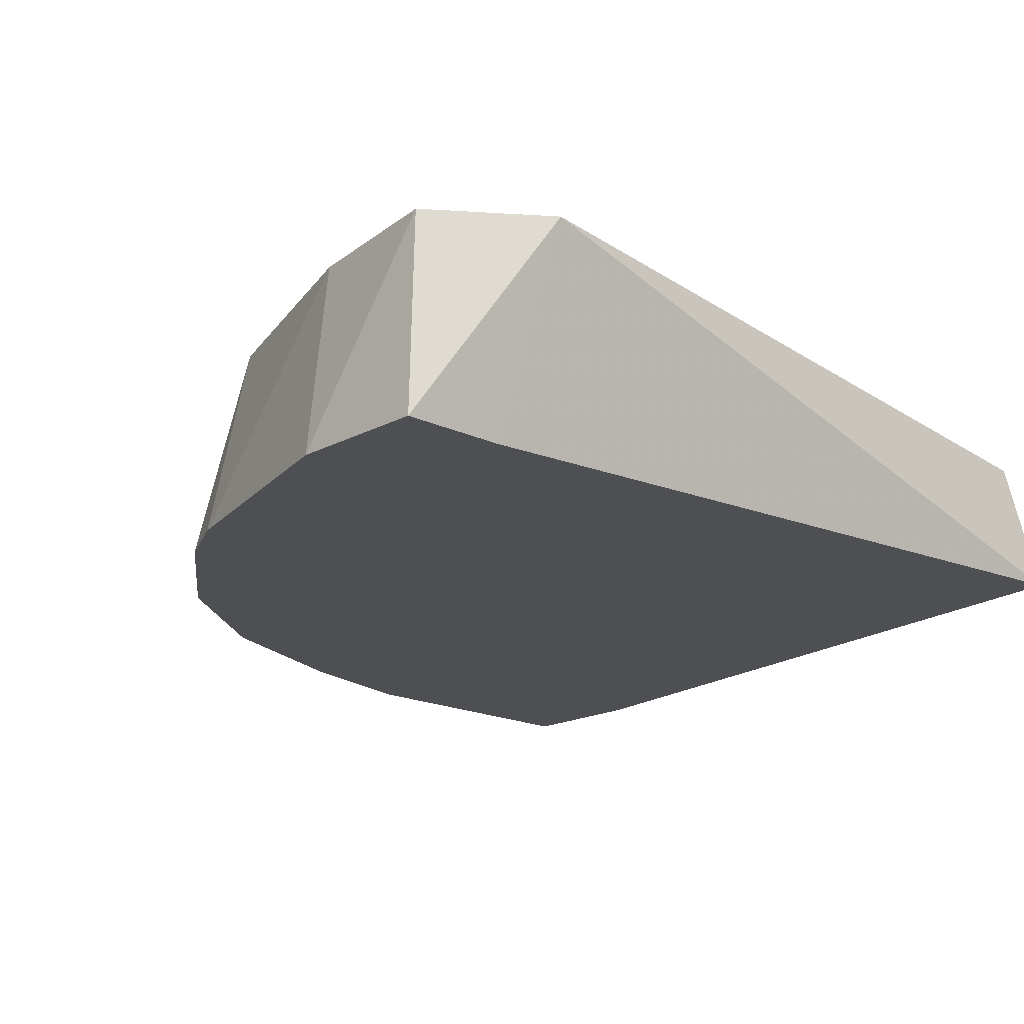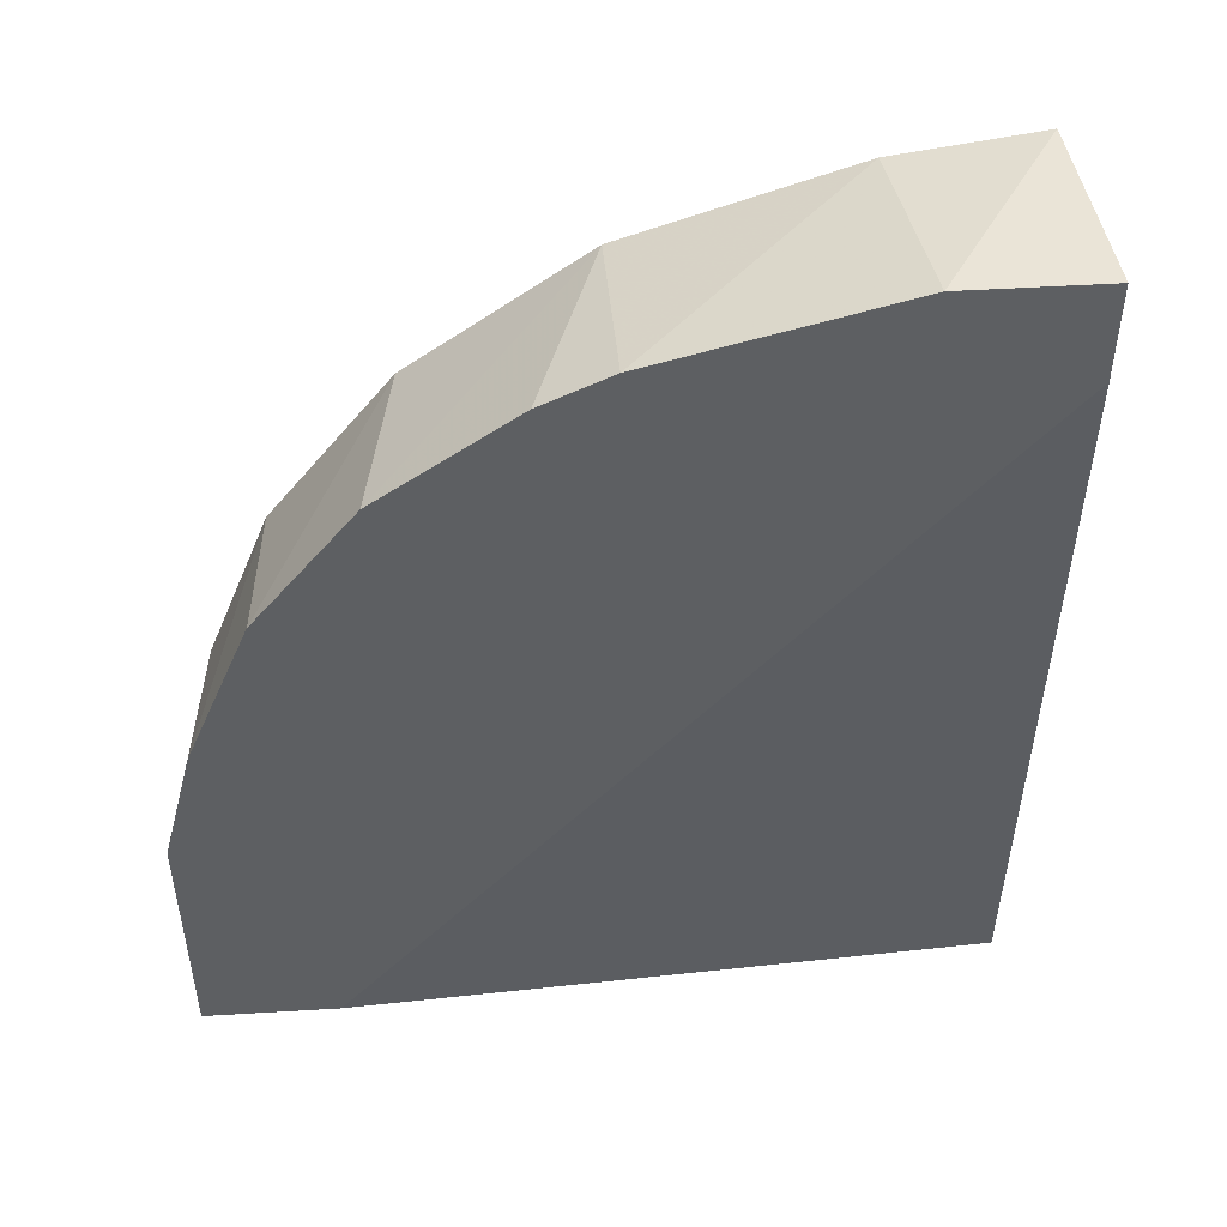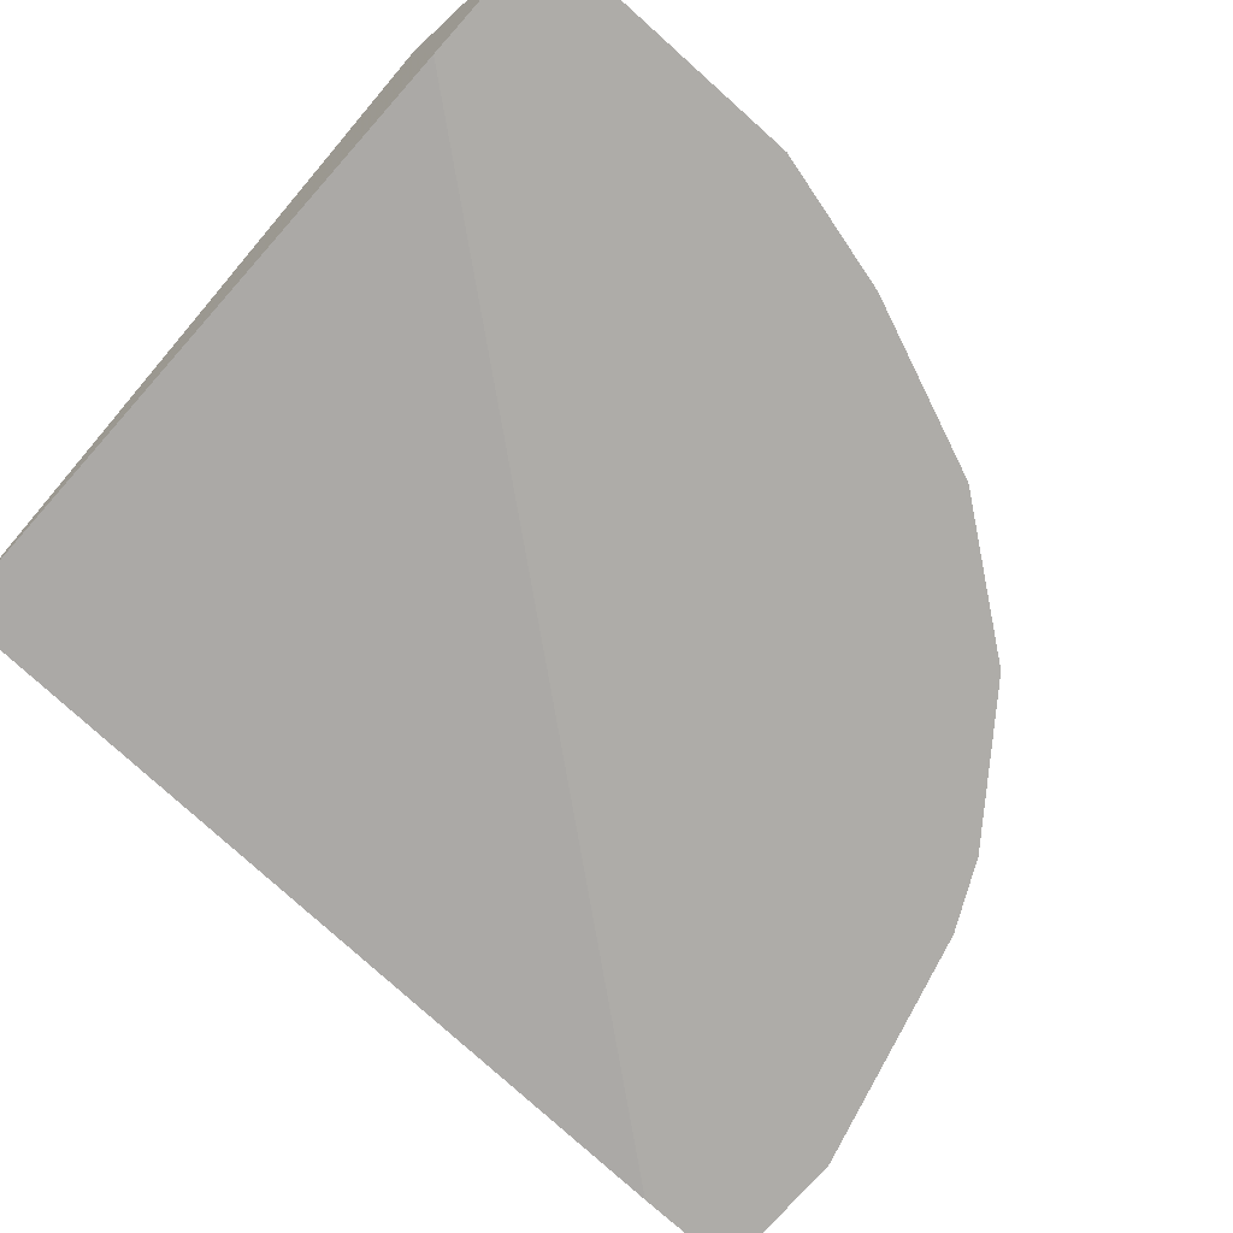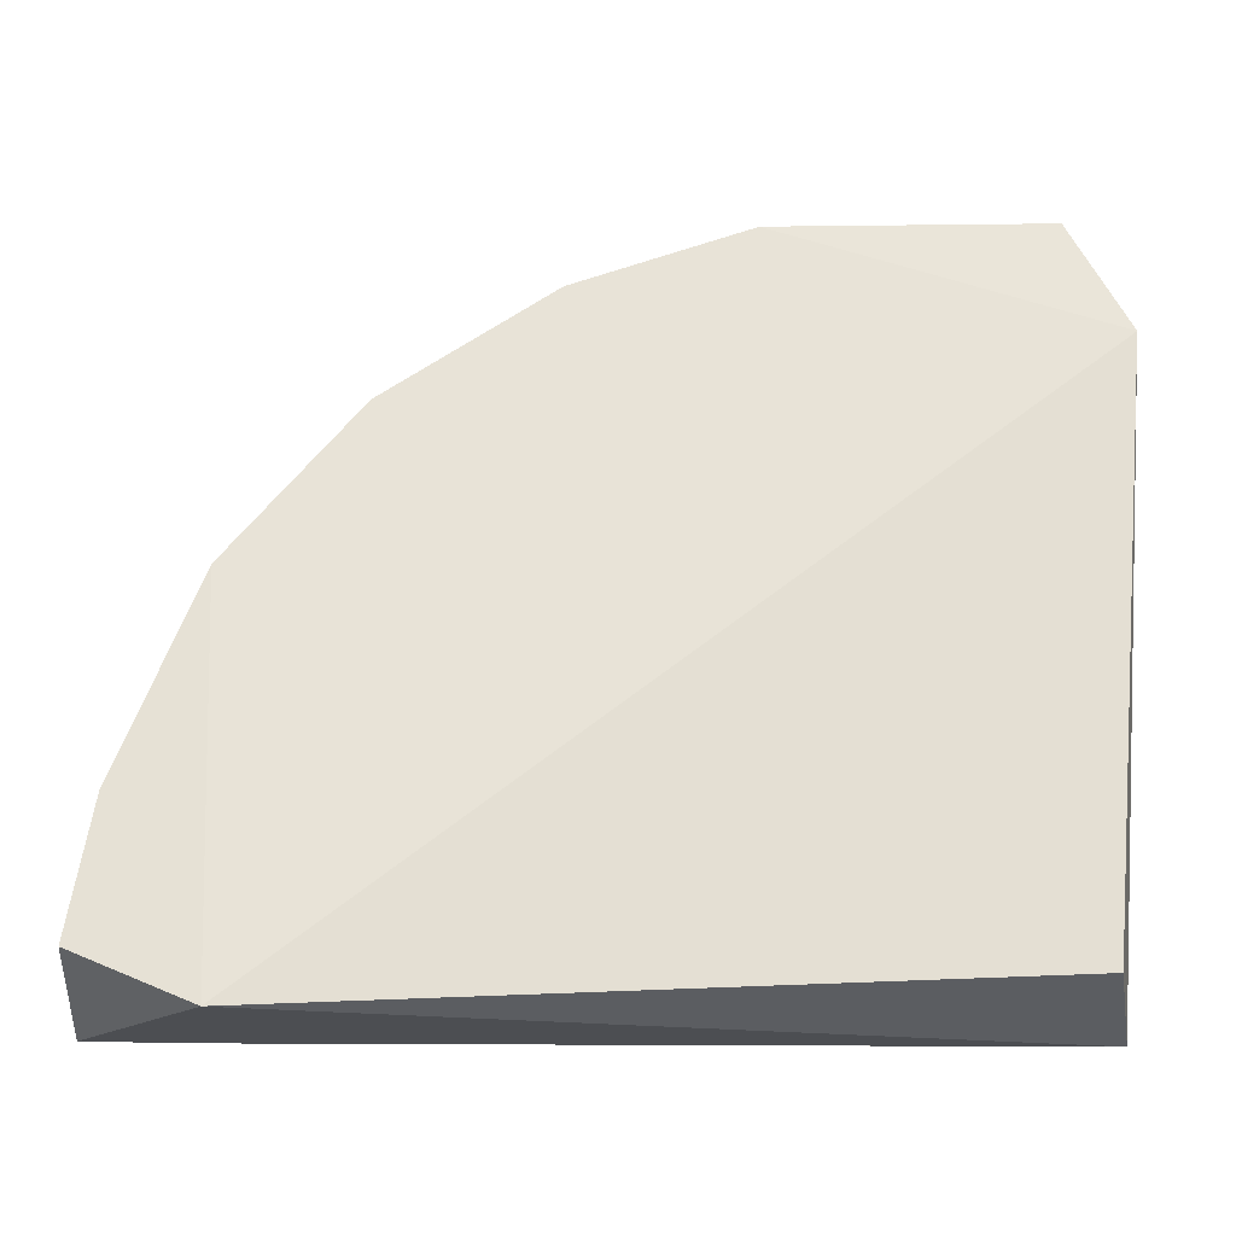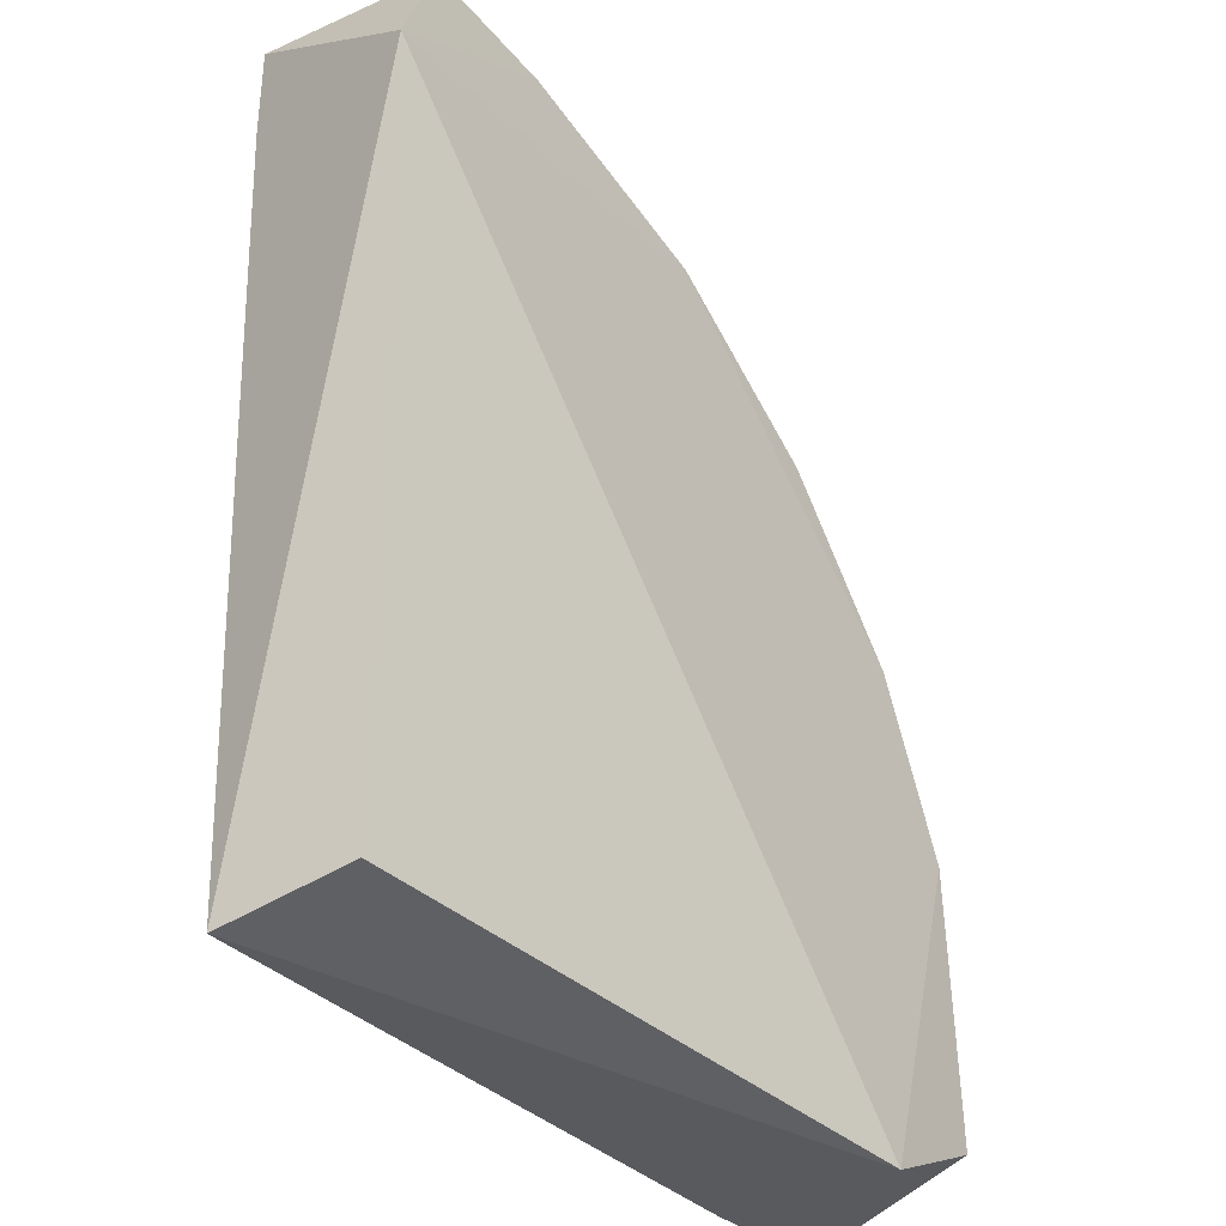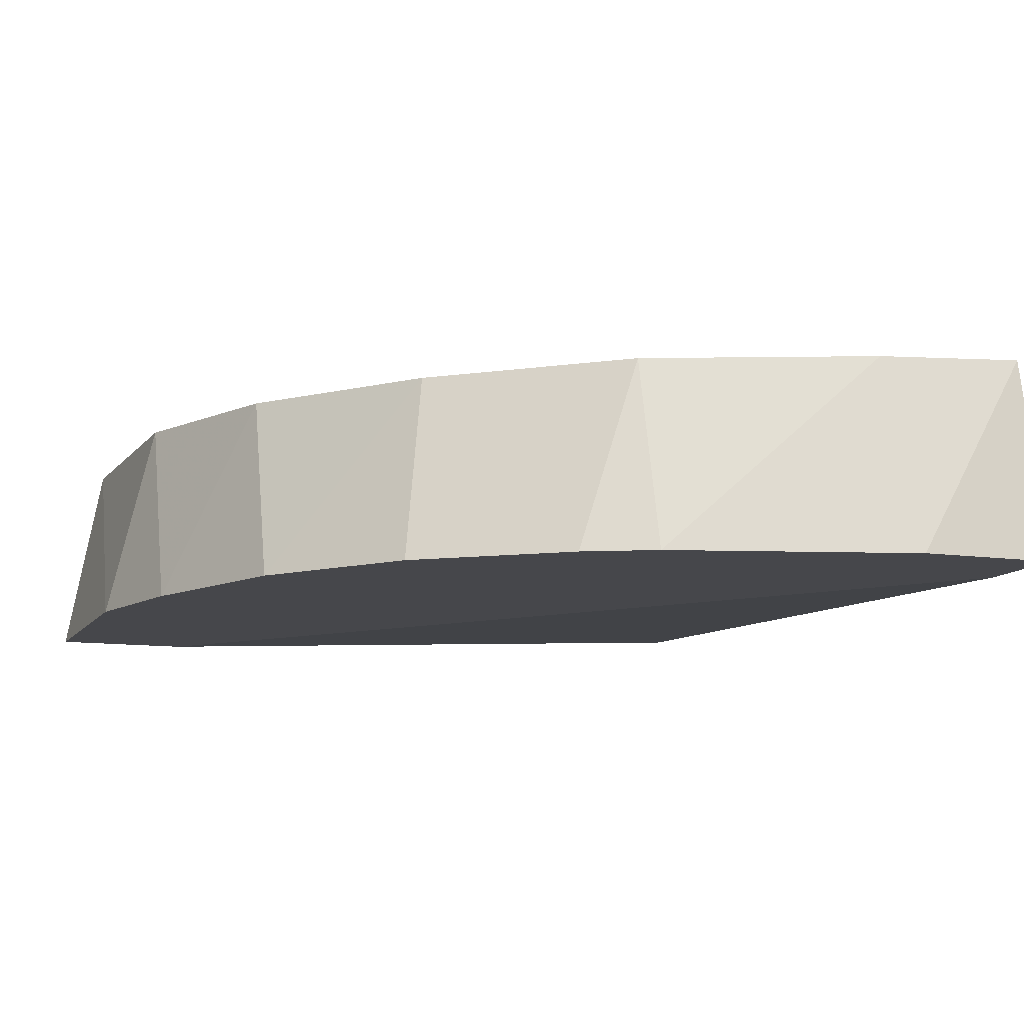
<metadata>
{"format":"obj","ext":"obj","renderer":"f3d","projection":"perspective","resolution":1024,"background":"white","views":[{"elev":-17.8,"azim":46.6,"up":"+Y"},{"elev":49.5,"azim":-3.8,"up":"+Z"},{"elev":-76.9,"azim":-131.8,"up":"+Y"},{"elev":63.1,"azim":91.0,"up":"+Y"},{"elev":-34.7,"azim":129.4,"up":"+Z"},{"elev":-10.7,"azim":-20.2,"up":"+Y"}]}
</metadata>
<code>
v -0.3186 -0.2737 0.1376
v -0.1041 -0.2092 0.2414
v -0.1495 -0.2105 0.2355
v -0.3001 -0.2062 -0.05635
v -0.09887 -0.2627 -0.04917
v -0.09887 -0.2737 0.2474
v -0.3515 -0.2737 -0.04917
v -0.3167 -0.2119 0.1135
v -0.1055 -0.22 -0.04144
v -0.0867 -0.2047 0.2015
v -0.2417 -0.2737 0.2145
v -0.3389 -0.2111 0.05469
v -0.2765 -0.2128 0.1691
v -0.3412 -0.2105 -0.037
v -0.3515 -0.2737 0.03872
v -0.3076 -0.2737 -0.04917
v -0.2203 -0.2116 0.2112
v -0.1428 -0.2737 0.2474
v -0.09887 -0.2737 0.2145
v -0.2856 -0.2737 0.1815
v -0.2197 -0.2737 0.2254
v -0.3405 -0.2737 0.08271
f 15 1 22
f 6 1 7
f 5 4 9
f 5 9 10
f 3 2 10
f 2 6 10
f 4 8 10
f 9 4 10
f 1 6 11
f 8 4 12
f 8 1 13
f 4 7 14
f 12 4 14
f 12 14 15
f 7 1 15
f 14 7 15
f 4 5 16
f 7 4 16
f 6 7 16
f 3 10 17
f 10 8 17
f 8 13 17
f 2 3 18
f 6 2 18
f 11 6 18
f 5 10 19
f 10 6 19
f 16 5 19
f 6 16 19
f 1 11 20
f 13 1 20
f 11 17 20
f 17 13 20
f 3 17 21
f 17 11 21
f 18 3 21
f 11 18 21
f 1 8 22
f 8 12 22
f 12 15 22

</code>
